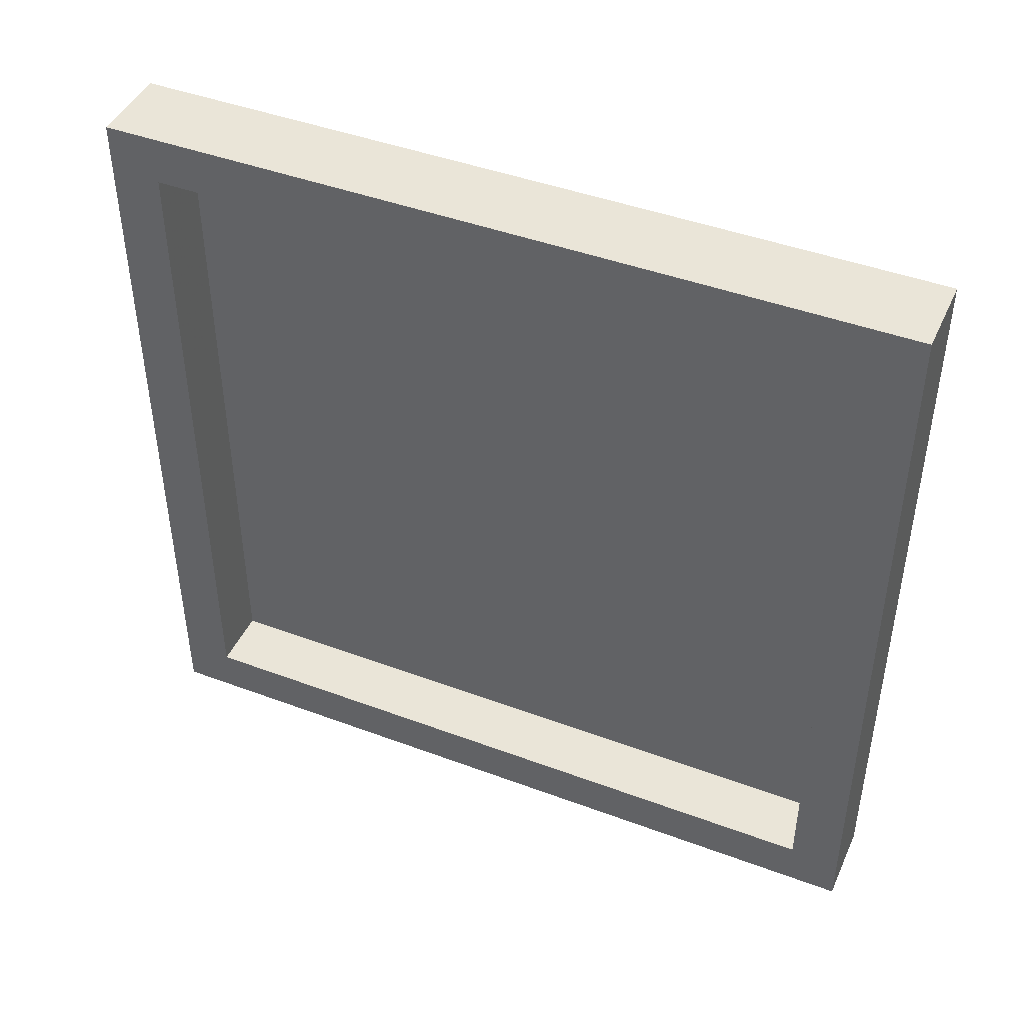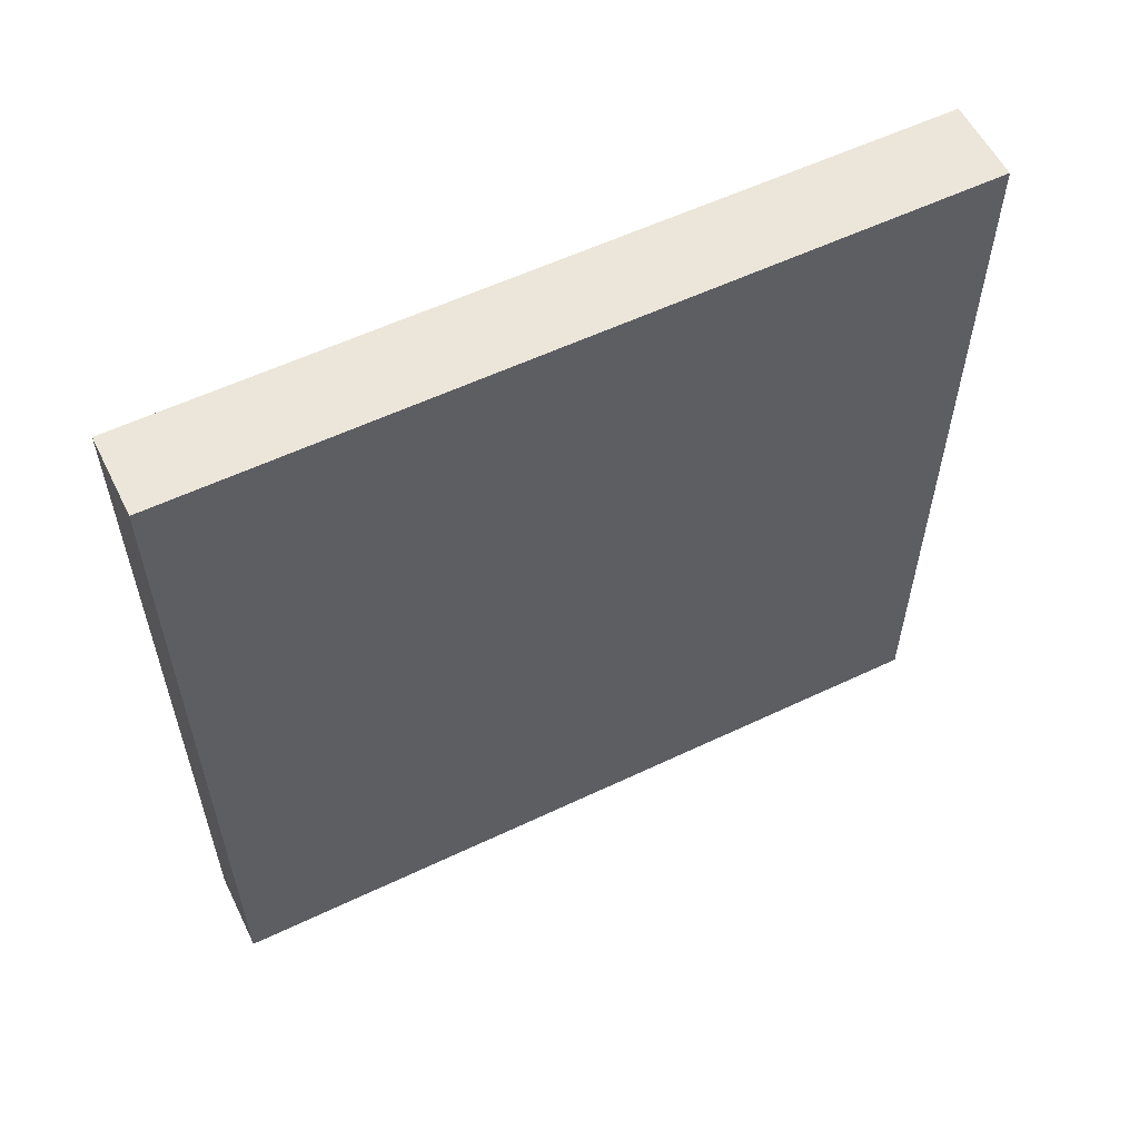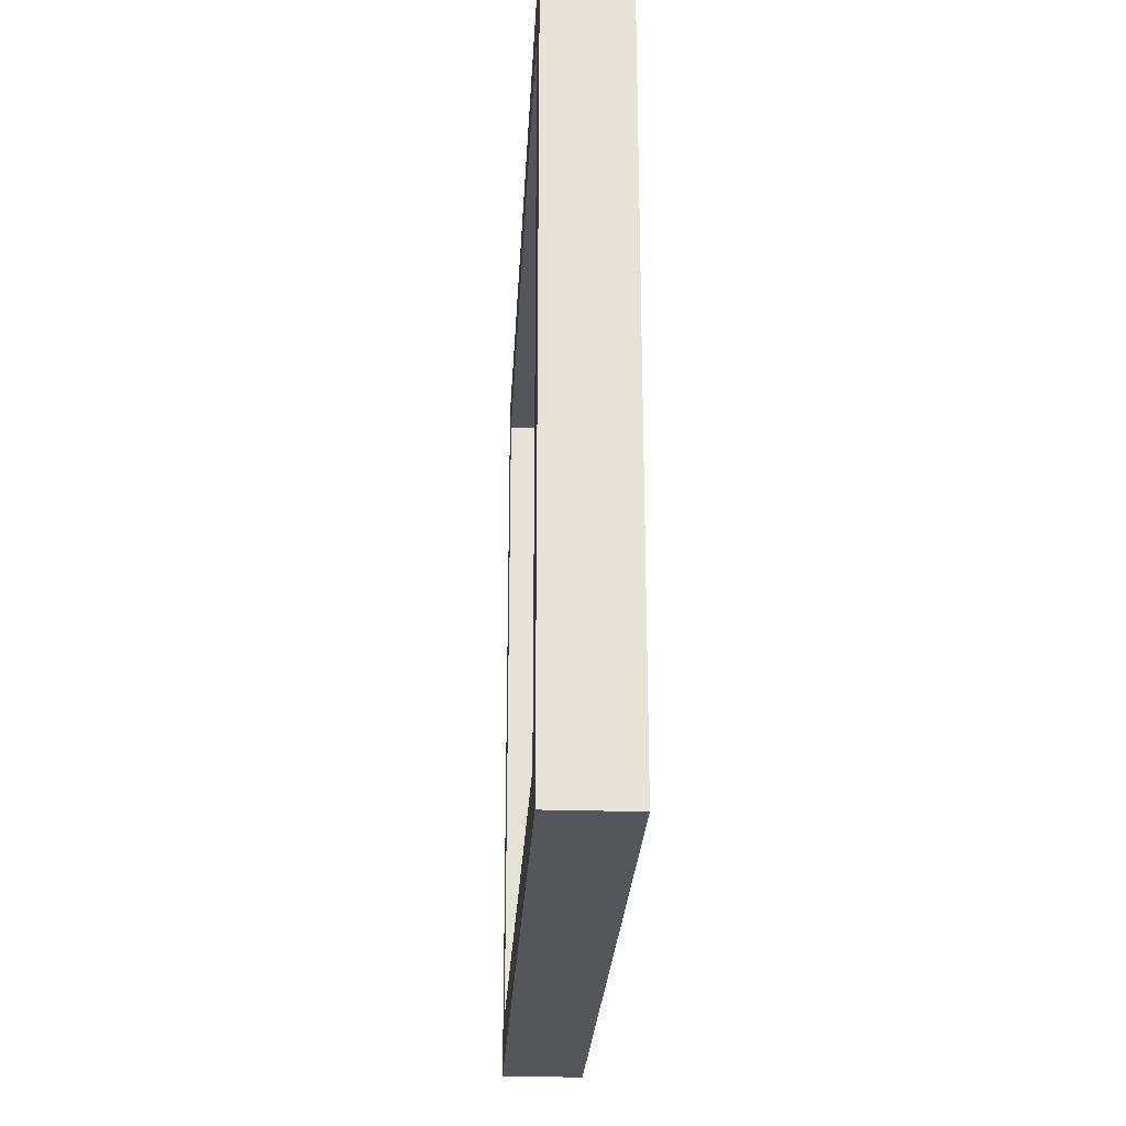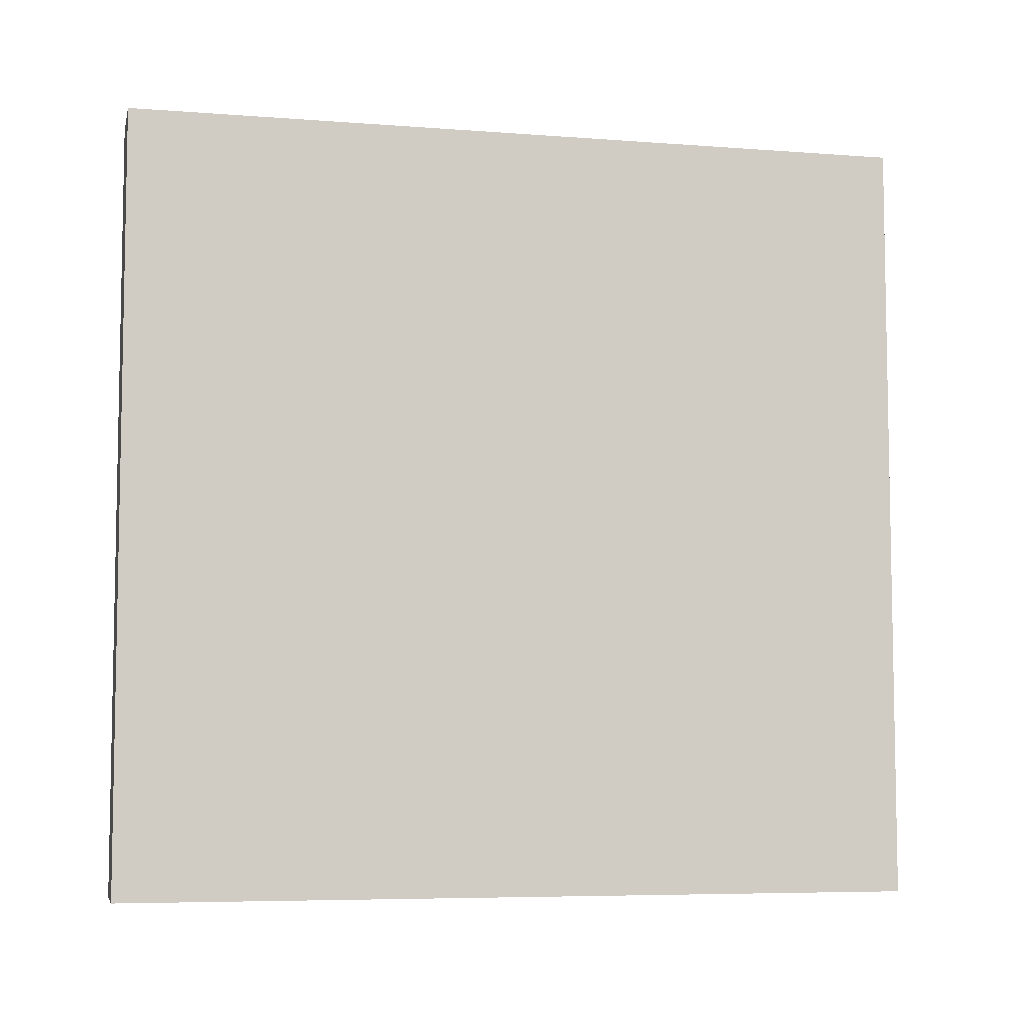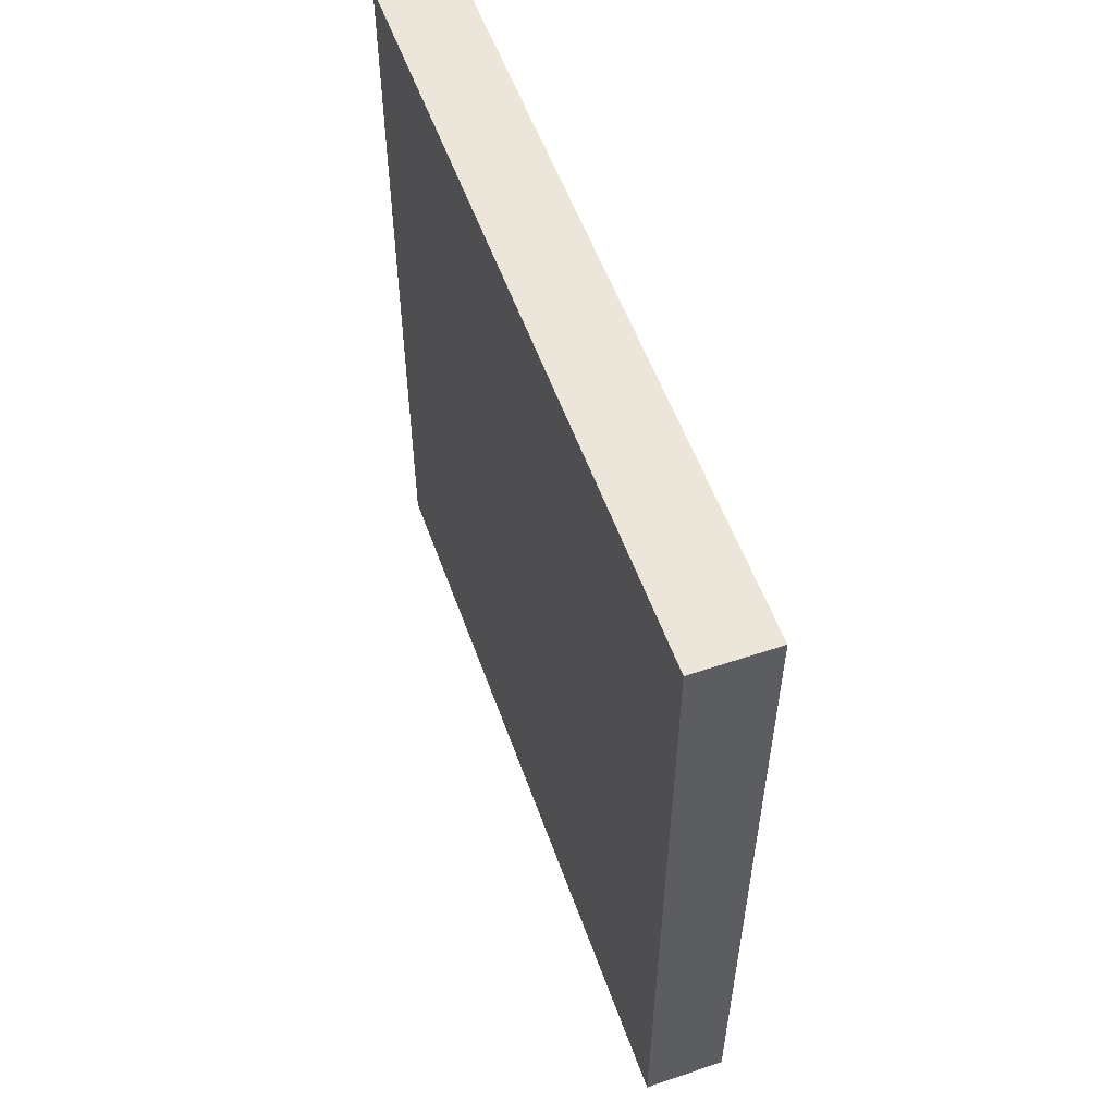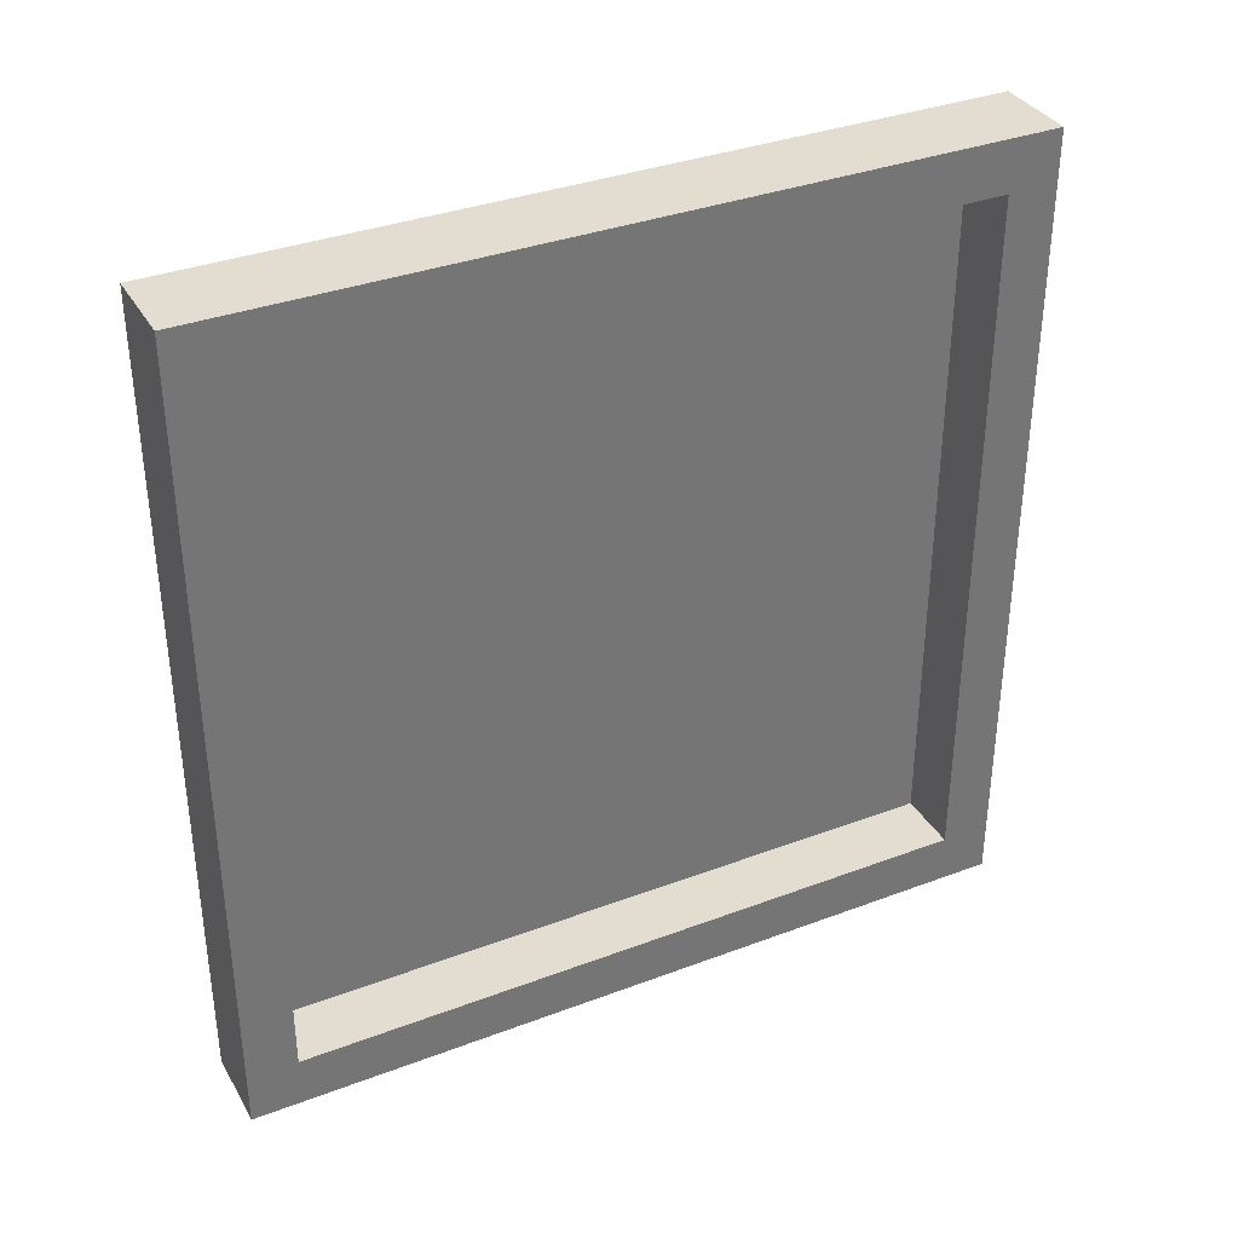
<metadata>
{"format":"obj","ext":"obj","renderer":"f3d","projection":"perspective","resolution":1024,"background":"white","views":[{"elev":44.5,"azim":113.5,"up":"+Z"},{"elev":57.3,"azim":-116.3,"up":"+Y"},{"elev":-25.9,"azim":177.0,"up":"+Z"},{"elev":-6.5,"azim":-102.7,"up":"+Z"},{"elev":55.4,"azim":-19.5,"up":"+Y"},{"elev":35.3,"azim":63.4,"up":"+Y"}]}
</metadata>
<code>
o ibm1620
v -4.186 6.146 1.723
v -4.27 6.381 -1.69
v -4.27 2.638 -1.69
v -4.27 2.638 1.952
v -4.27 6.381 1.952
v -3.888 6.146 -1.461
v -3.888 2.873 -1.461
v -3.888 2.873 1.723
v -3.888 6.146 1.723
v -3.888 6.381 -1.69
v -3.888 2.638 -1.69
v -3.888 2.638 1.952
v -3.888 6.381 1.952
v -4.186 2.873 -1.461
v -4.186 2.873 1.723
v -4.186 6.146 -1.461
f 8 9 13 12
f 16 14 7 6
f 15 1 9 8
f 3 2 10 11
f 5 4 12 13
f 6 7 11 10
f 9 6 10 13
f 7 8 12 11
f 2 5 13 10
f 4 3 11 12
f 1 16 6 9
f 14 15 8 7
f 2 3 4 5
f 16 1 15 14

</code>
